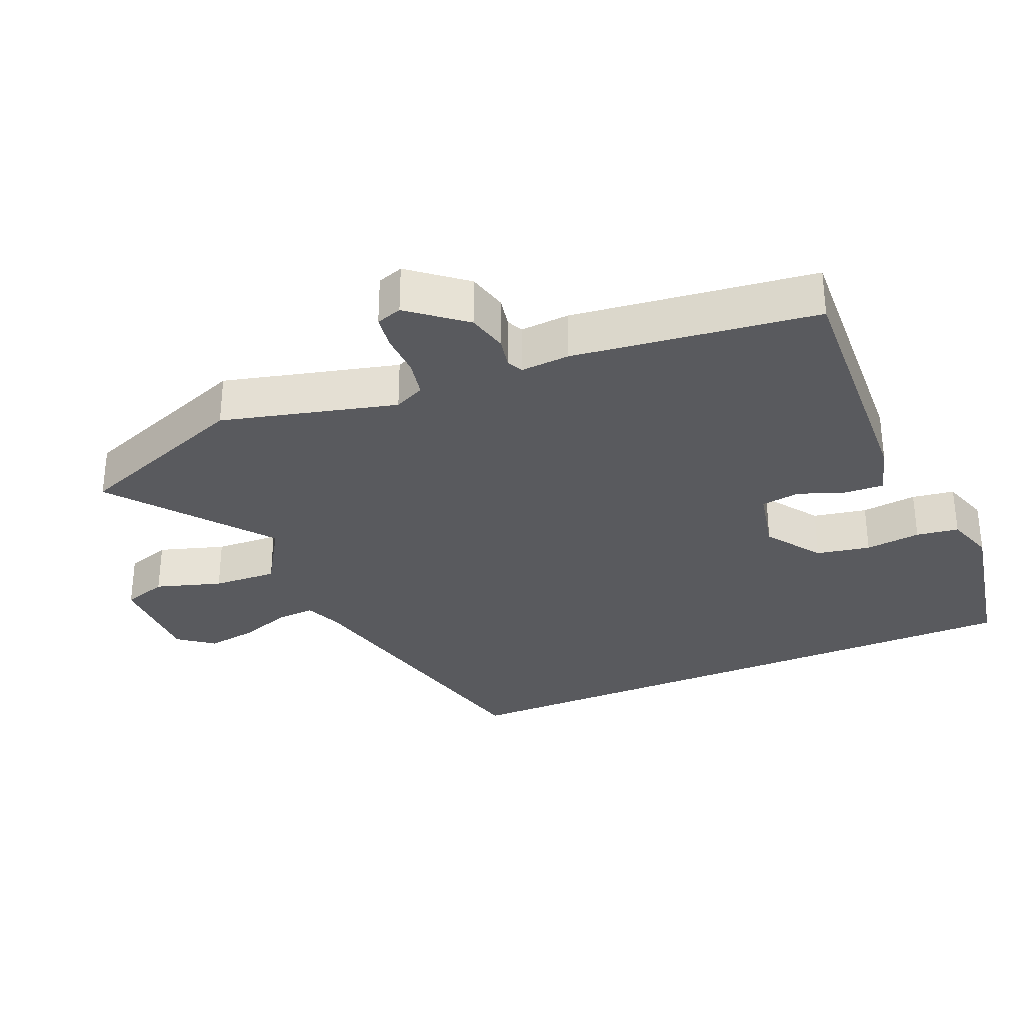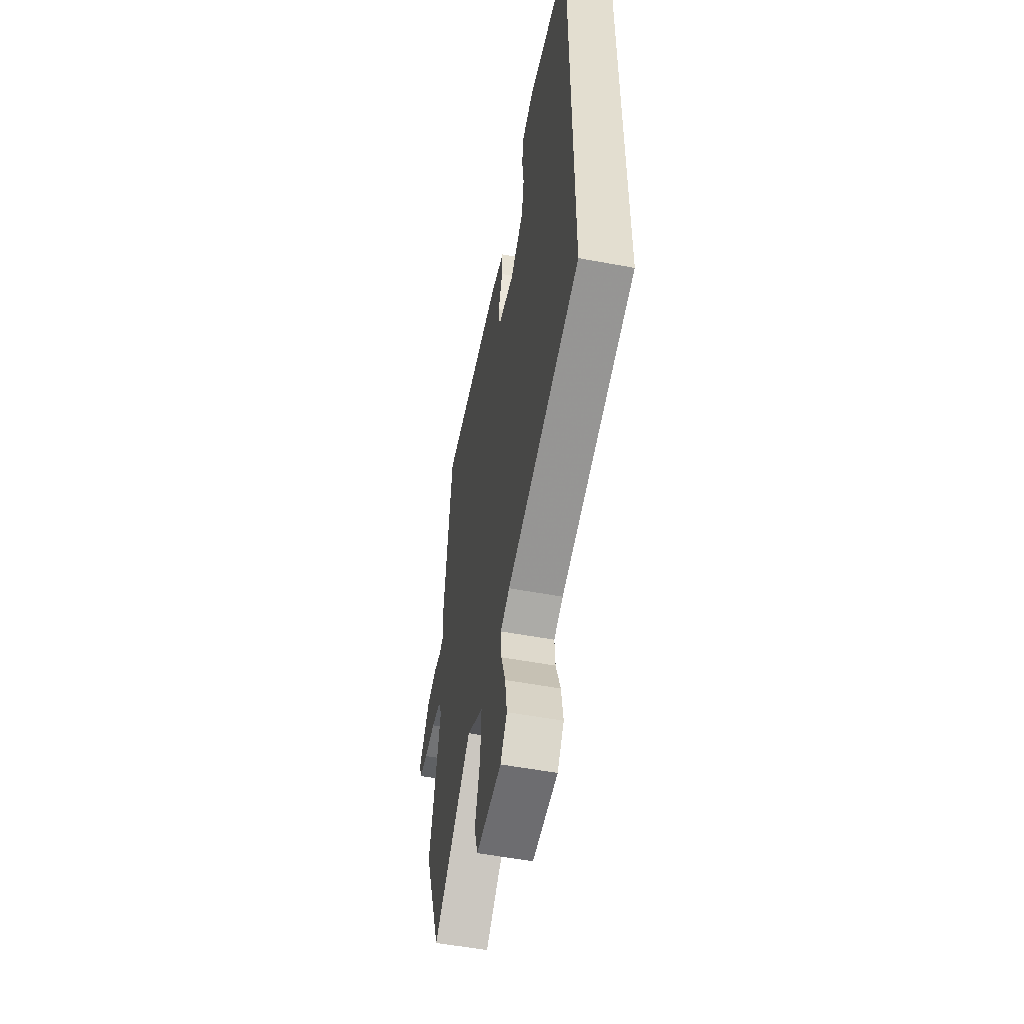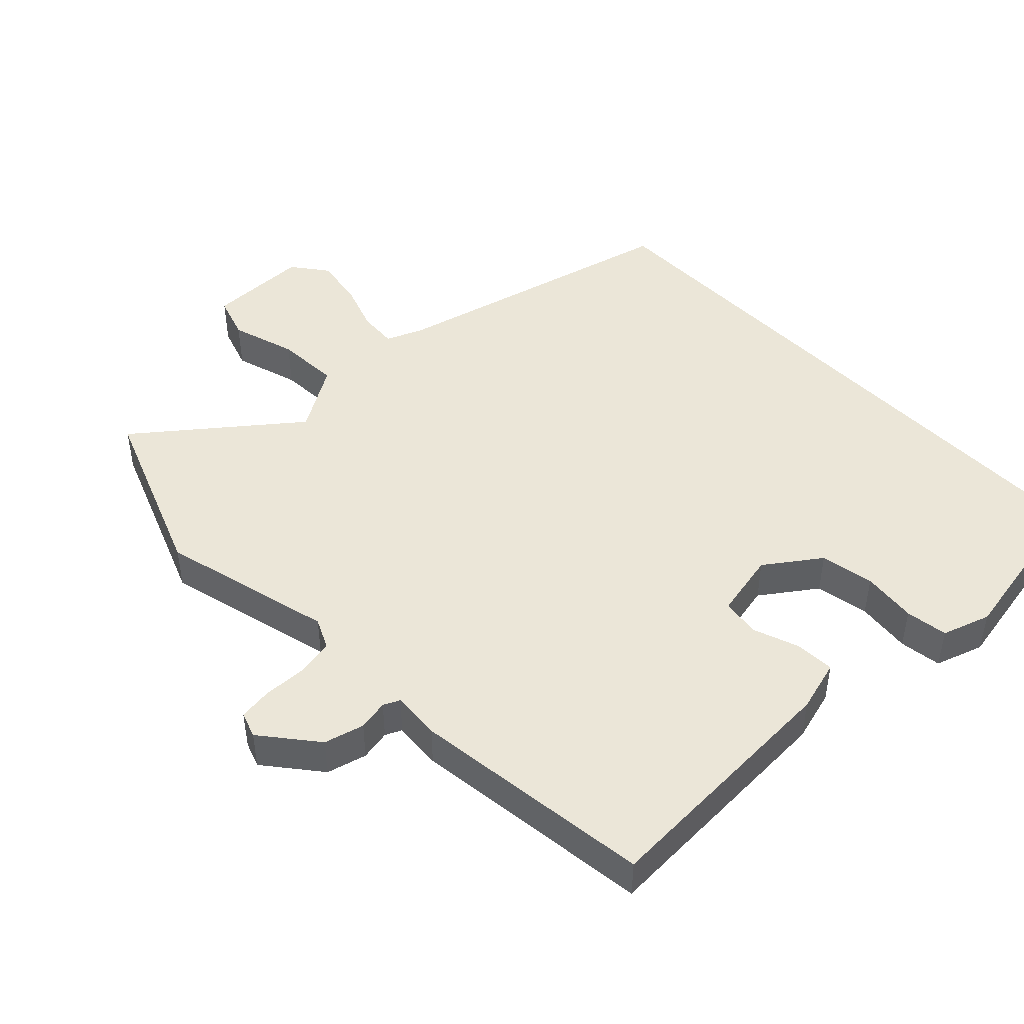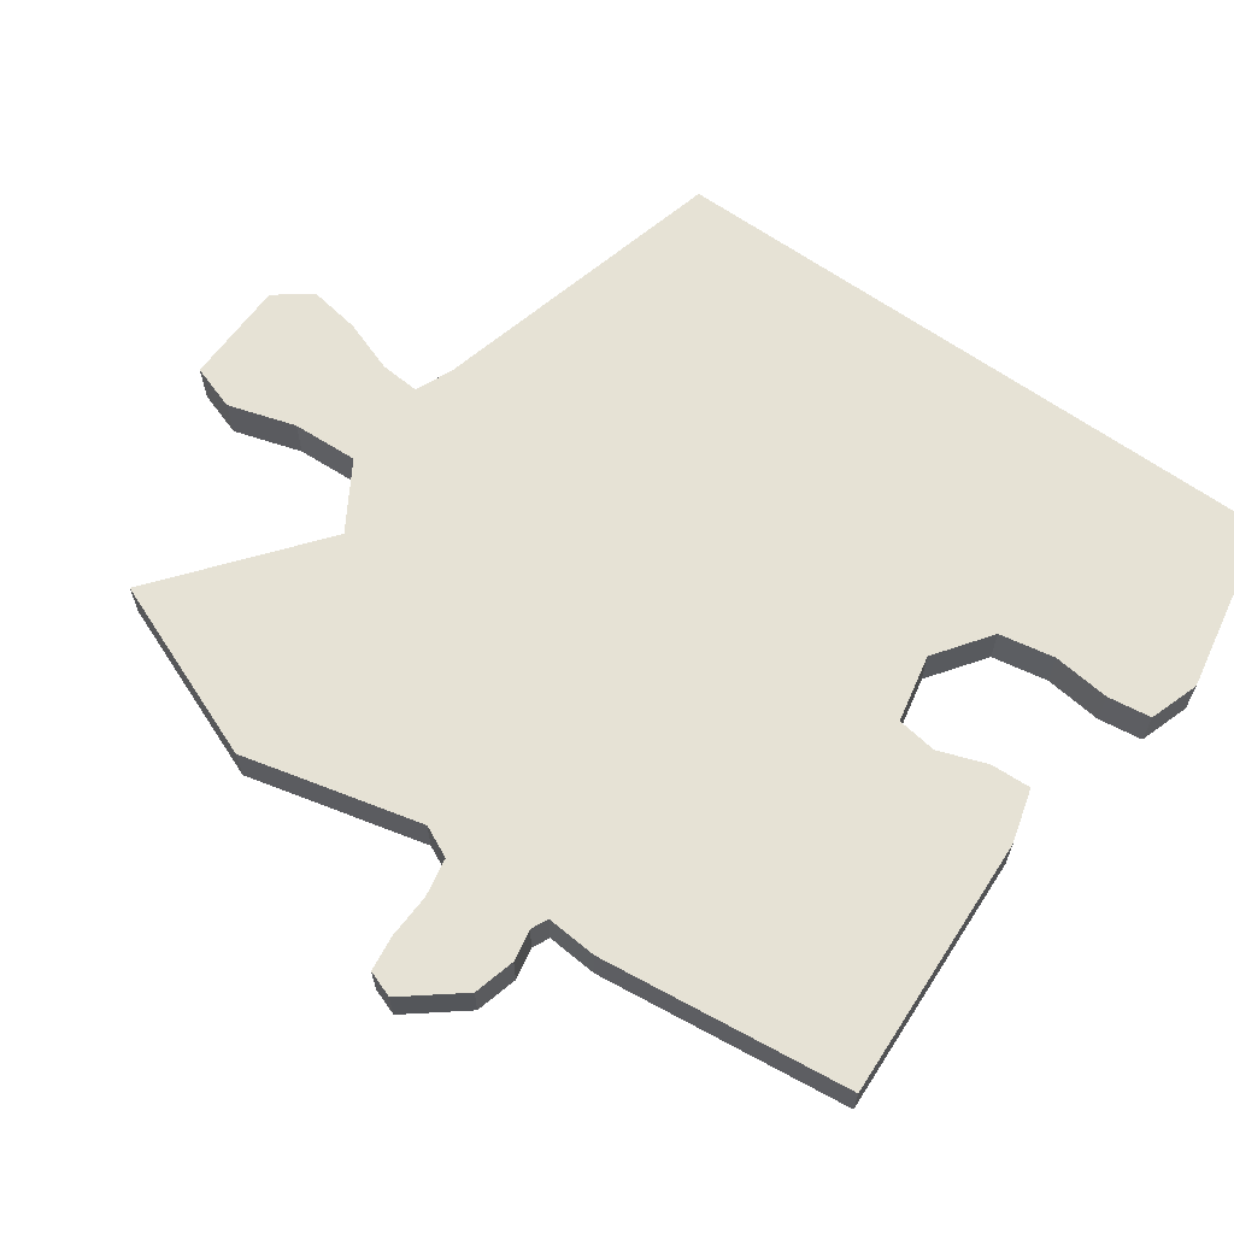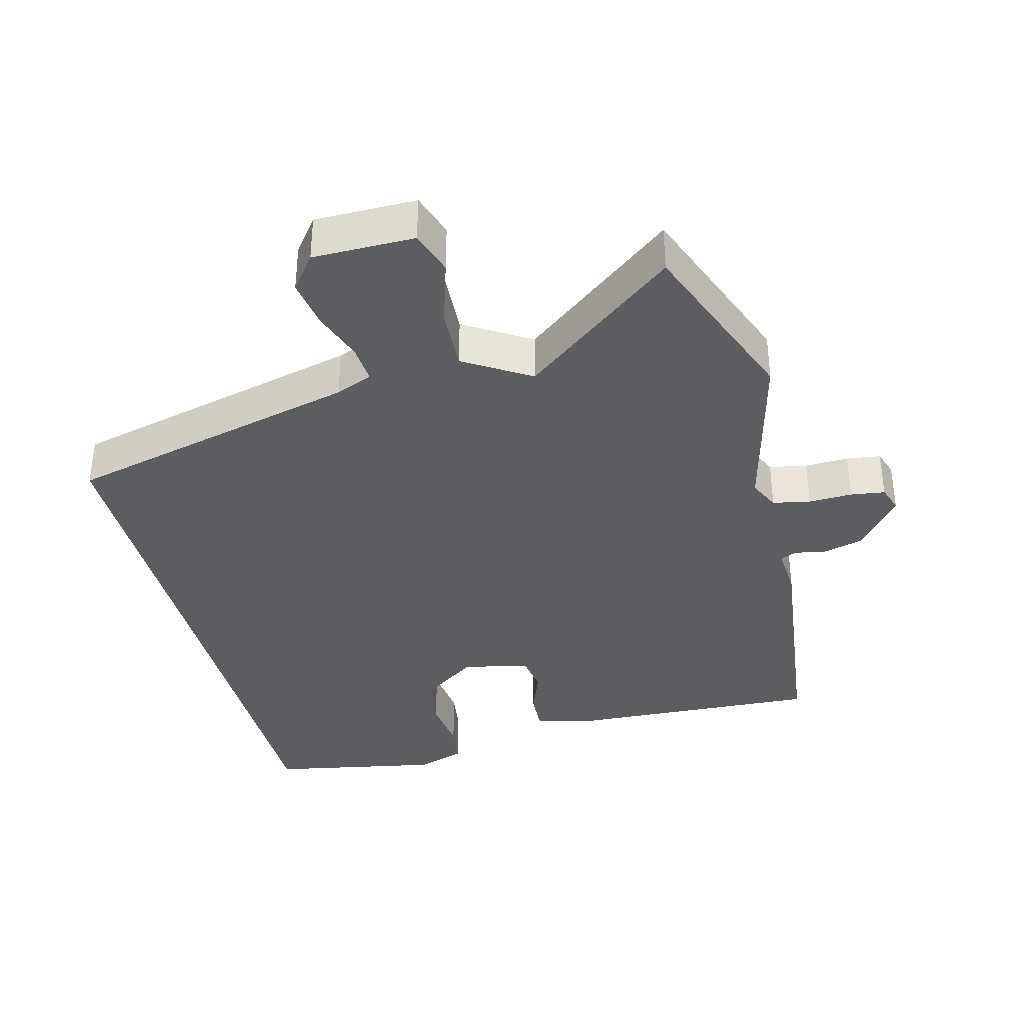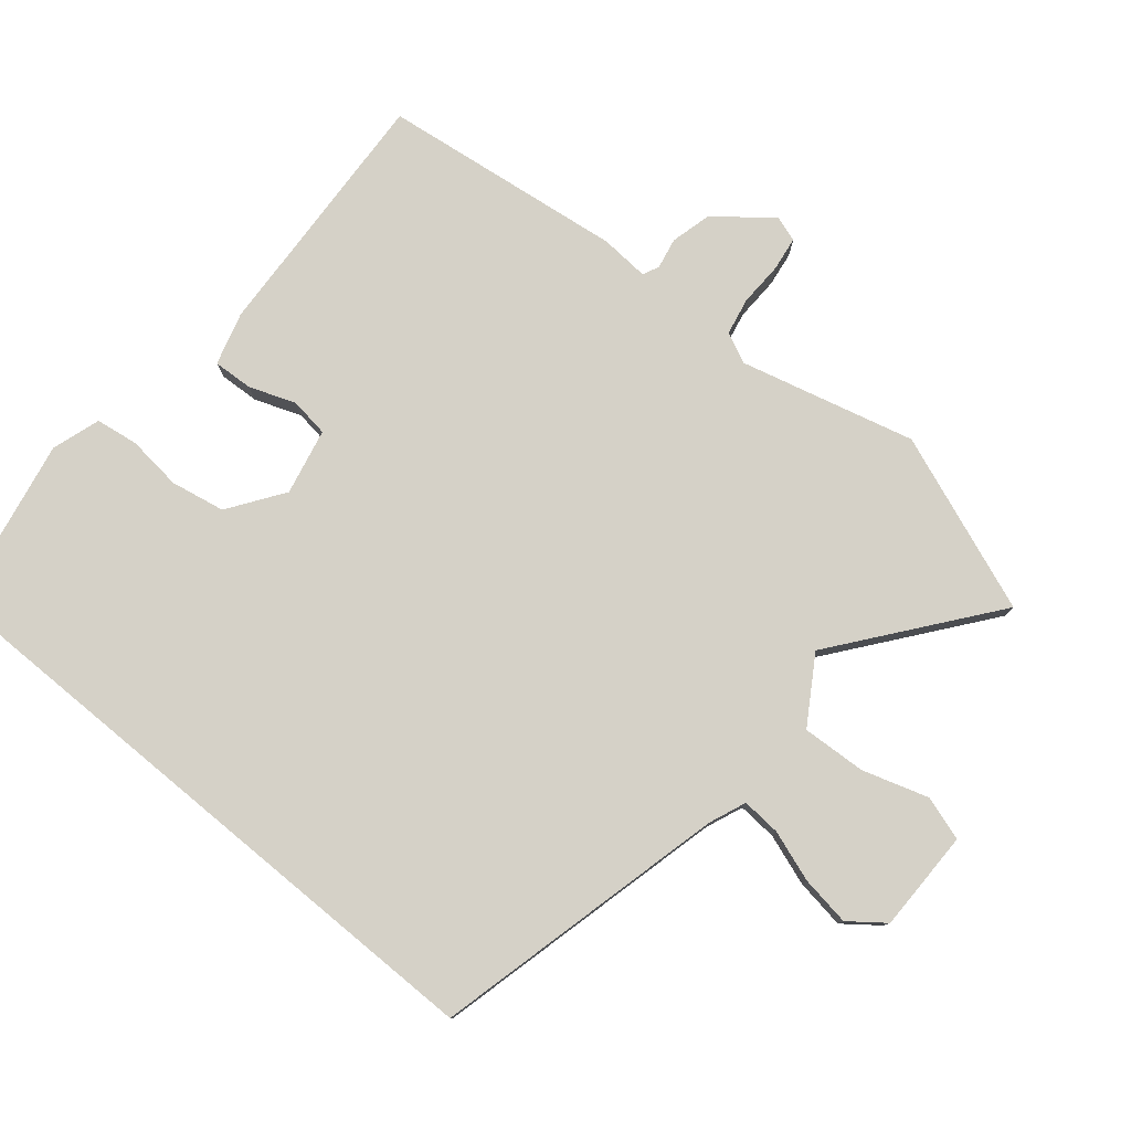
<metadata>
{"format":"obj","ext":"obj","renderer":"f3d","projection":"perspective","resolution":1024,"background":"white","views":[{"elev":-31.5,"azim":-66.9,"up":"+Y"},{"elev":-54.1,"azim":78.8,"up":"+Z"},{"elev":46.4,"azim":-43.6,"up":"+Y"},{"elev":63.9,"azim":-54.1,"up":"+Y"},{"elev":-36.6,"azim":-165.4,"up":"+Y"},{"elev":78.8,"azim":129.7,"up":"+Y"}]}
</metadata>
<code>
v 0.5 0.07 0.493
v 0.5 0.07 -0.411
v 0.068 0.07 -0.515
v 0.014 0.07 -0.537
v 0.018 0.07 -0.594
v 0.044 0.07 -0.669
v 0.055 0.07 -0.742
v 0.016 0.07 -0.793
v -0.133 0.07 -0.793
v -0.154 0.07 -0.728
v -0.124 0.07 -0.632
v -0.119 0.07 -0.538
v -0.215 0.07 -0.478
v -0.441 0.07 -0.654
v -0.541 0.07 -0.393
v -0.476 0.07 -0.138
v -0.497 0.07 -0.093
v -0.552 0.07 -0.082
v -0.616 0.07 -0.084
v -0.666 0.07 -0.077
v -0.679 0.07 -0.039
v -0.614 0.07 0.041
v -0.555 0.07 0.056
v -0.51 0.07 0.047
v -0.486 0.07 0.058
v -0.491 0.07 0.13
v -0.446 0.07 0.486
v -0.069 0.07 0.466
v 0.008 0.07 0.444
v 0.005 0.07 0.386
v -0.02 0.07 0.318
v -0.012 0.07 0.261
v 0.085 0.07 0.24
v 0.165 0.07 0.296
v 0.18 0.07 0.375
v 0.171 0.07 0.456
v 0.18 0.07 0.518
v 0.251 0.07 0.541
v 0.5 0 0.493
v 0.5 0 -0.411
v 0.068 0 -0.515
v 0.014 0 -0.537
v 0.018 0 -0.594
v 0.044 0 -0.669
v 0.055 0 -0.742
v 0.016 0 -0.793
v -0.133 0 -0.793
v -0.154 0 -0.728
v -0.124 0 -0.632
v -0.119 0 -0.538
v -0.215 0 -0.478
v -0.441 0 -0.654
v -0.541 0 -0.393
v -0.476 0 -0.138
v -0.497 0 -0.093
v -0.552 0 -0.082
v -0.616 0 -0.084
v -0.666 0 -0.077
v -0.679 0 -0.039
v -0.614 0 0.041
v -0.555 0 0.056
v -0.51 0 0.047
v -0.486 0 0.058
v -0.491 0 0.13
v -0.446 0 0.486
v -0.069 0 0.466
v 0.008 0 0.444
v 0.005 0 0.386
v -0.02 0 0.318
v -0.012 0 0.261
v 0.085 0 0.24
v 0.165 0 0.296
v 0.18 0 0.375
v 0.171 0 0.456
v 0.18 0 0.518
v 0.251 0 0.541
f 35 36 37 38
f 34 35 38 1
f 33 34 1 2
f 32 33 2 3
f 31 32 3 4
f 28 29 30 31
f 28 31 4
f 25 26 27 28
f 25 28 4 5
f 24 25 5 6
f 18 19 20 21
f 17 18 21 22
f 13 14 15 16
f 12 13 16 17
f 8 9 10 11
f 8 11 12
f 7 8 12
f 6 7 12 17
f 22 23 24
f 6 17 22 24
f 76 75 74 73
f 39 76 73 72
f 40 39 72 71
f 41 40 71 70
f 42 41 70 69
f 69 68 67 66
f 42 69 66
f 66 65 64 63
f 43 42 66 63
f 44 43 63 62
f 59 58 57 56
f 60 59 56 55
f 54 53 52 51
f 55 54 51 50
f 49 48 47 46
f 50 49 46
f 50 46 45
f 55 50 45 44
f 62 61 60
f 62 60 55 44
f 1 39 40 2
f 2 40 41 3
f 3 41 42 4
f 4 42 43 5
f 5 43 44 6
f 6 44 45 7
f 7 45 46 8
f 8 46 47 9
f 9 47 48 10
f 10 48 49 11
f 11 49 50 12
f 12 50 51 13
f 13 51 52 14
f 14 52 53 15
f 15 53 54 16
f 16 54 55 17
f 17 55 56 18
f 18 56 57 19
f 19 57 58 20
f 20 58 59 21
f 21 59 60 22
f 22 60 61 23
f 23 61 62 24
f 24 62 63 25
f 25 63 64 26
f 26 64 65 27
f 27 65 66 28
f 28 66 67 29
f 29 67 68 30
f 30 68 69 31
f 31 69 70 32
f 32 70 71 33
f 33 71 72 34
f 34 72 73 35
f 35 73 74 36
f 36 74 75 37
f 37 75 76 38
f 38 76 39 1

</code>
